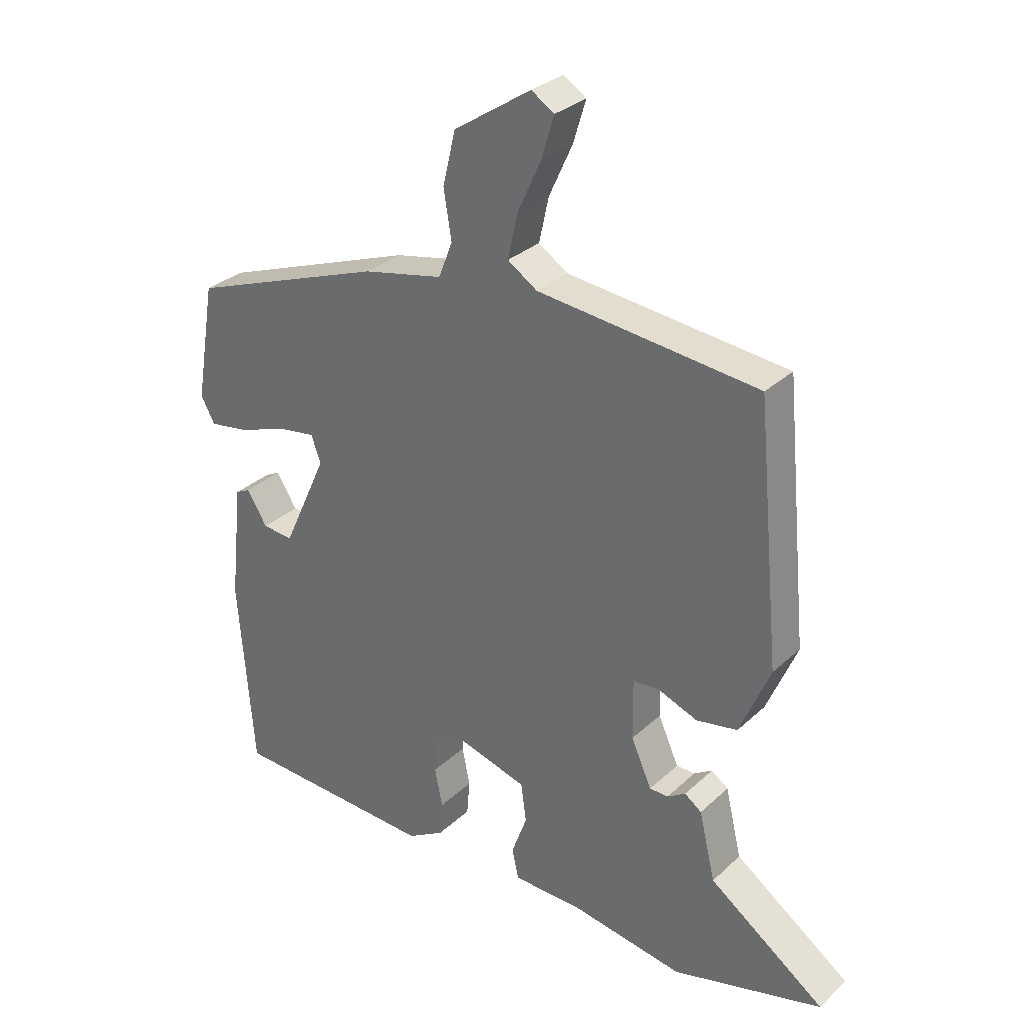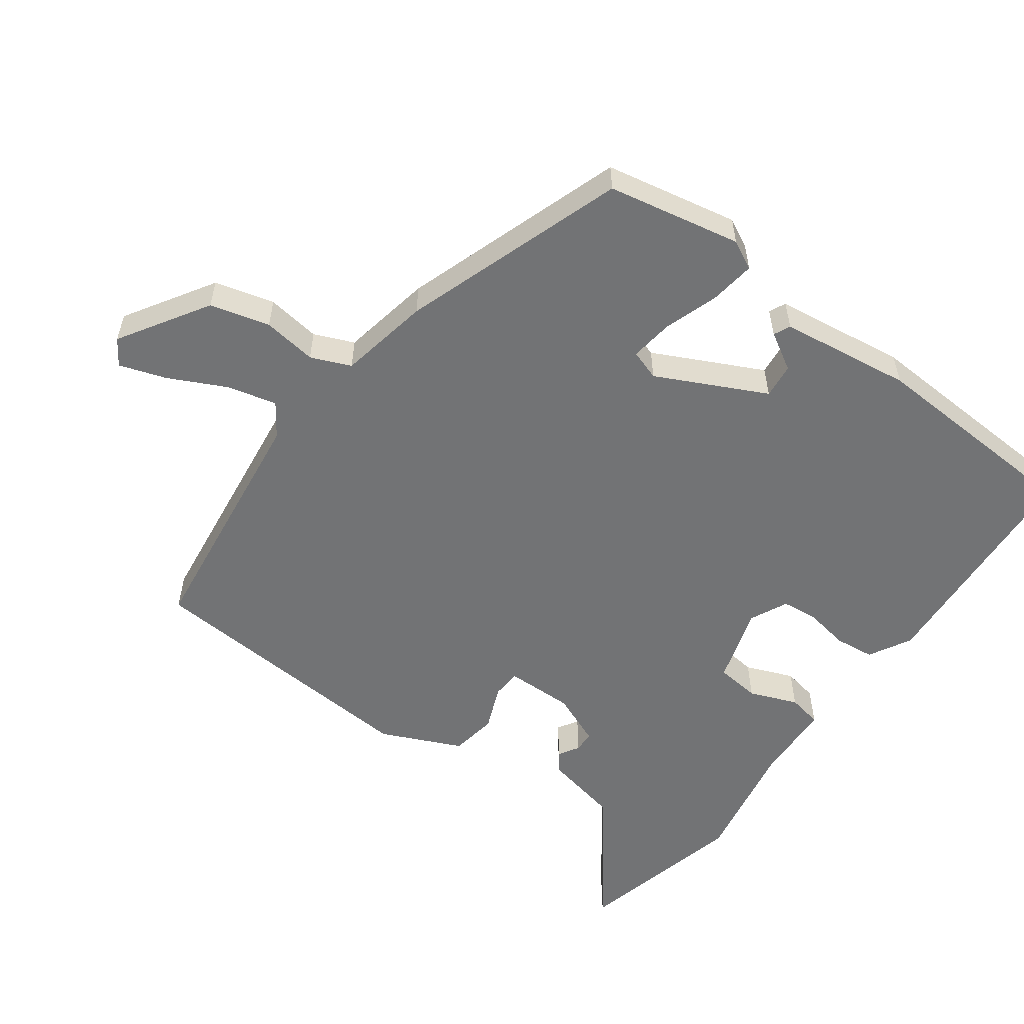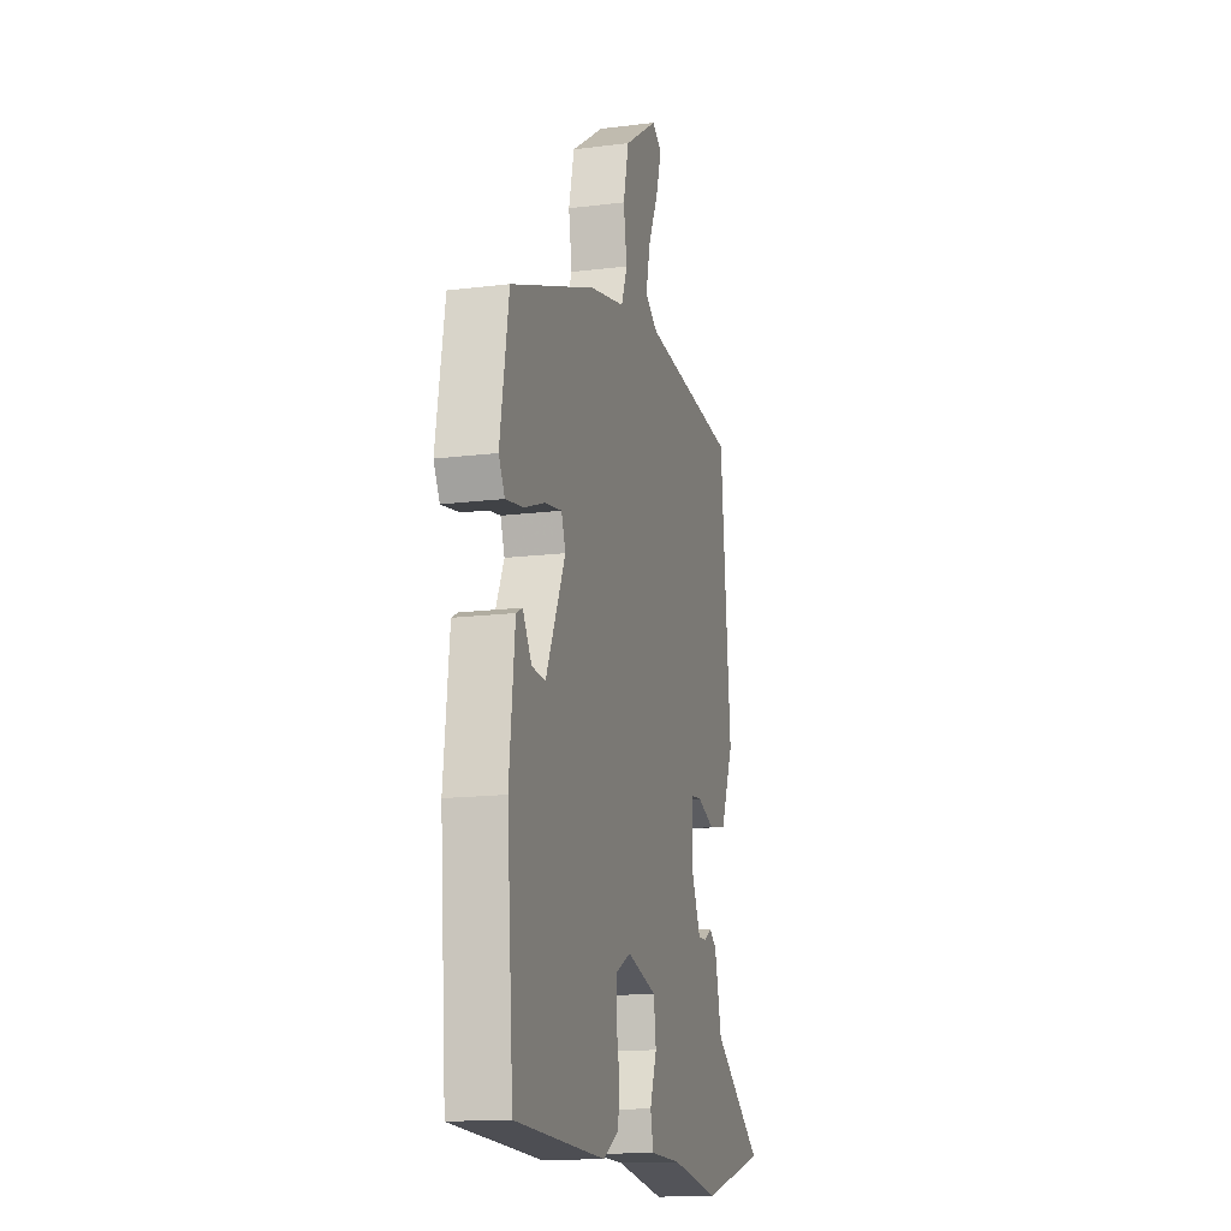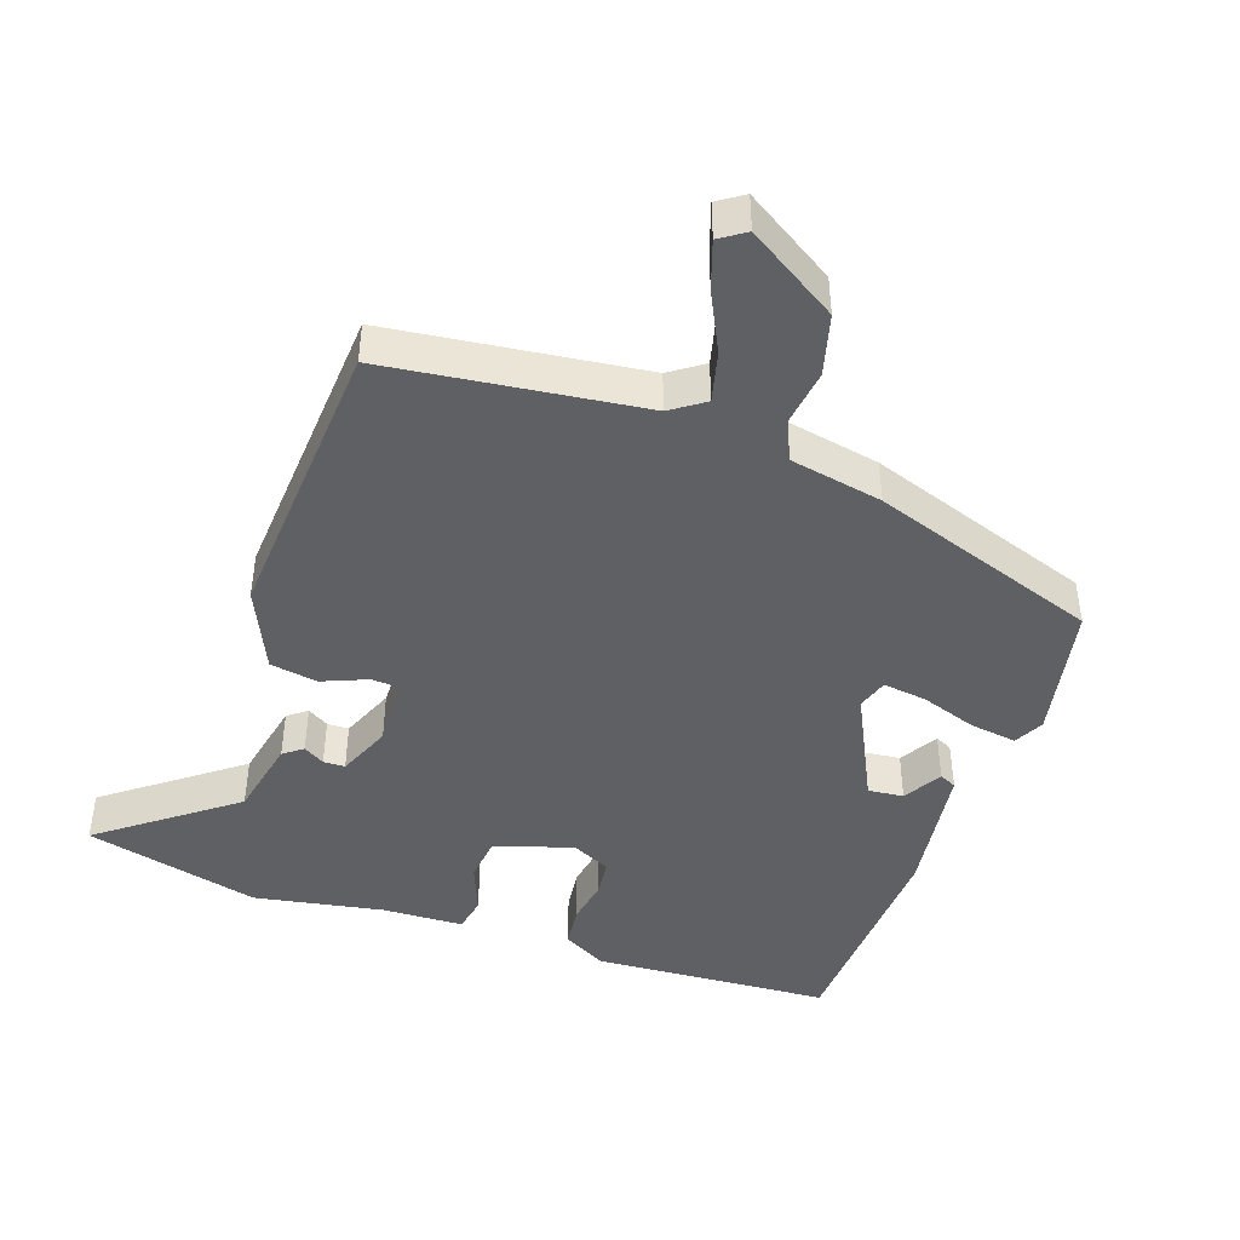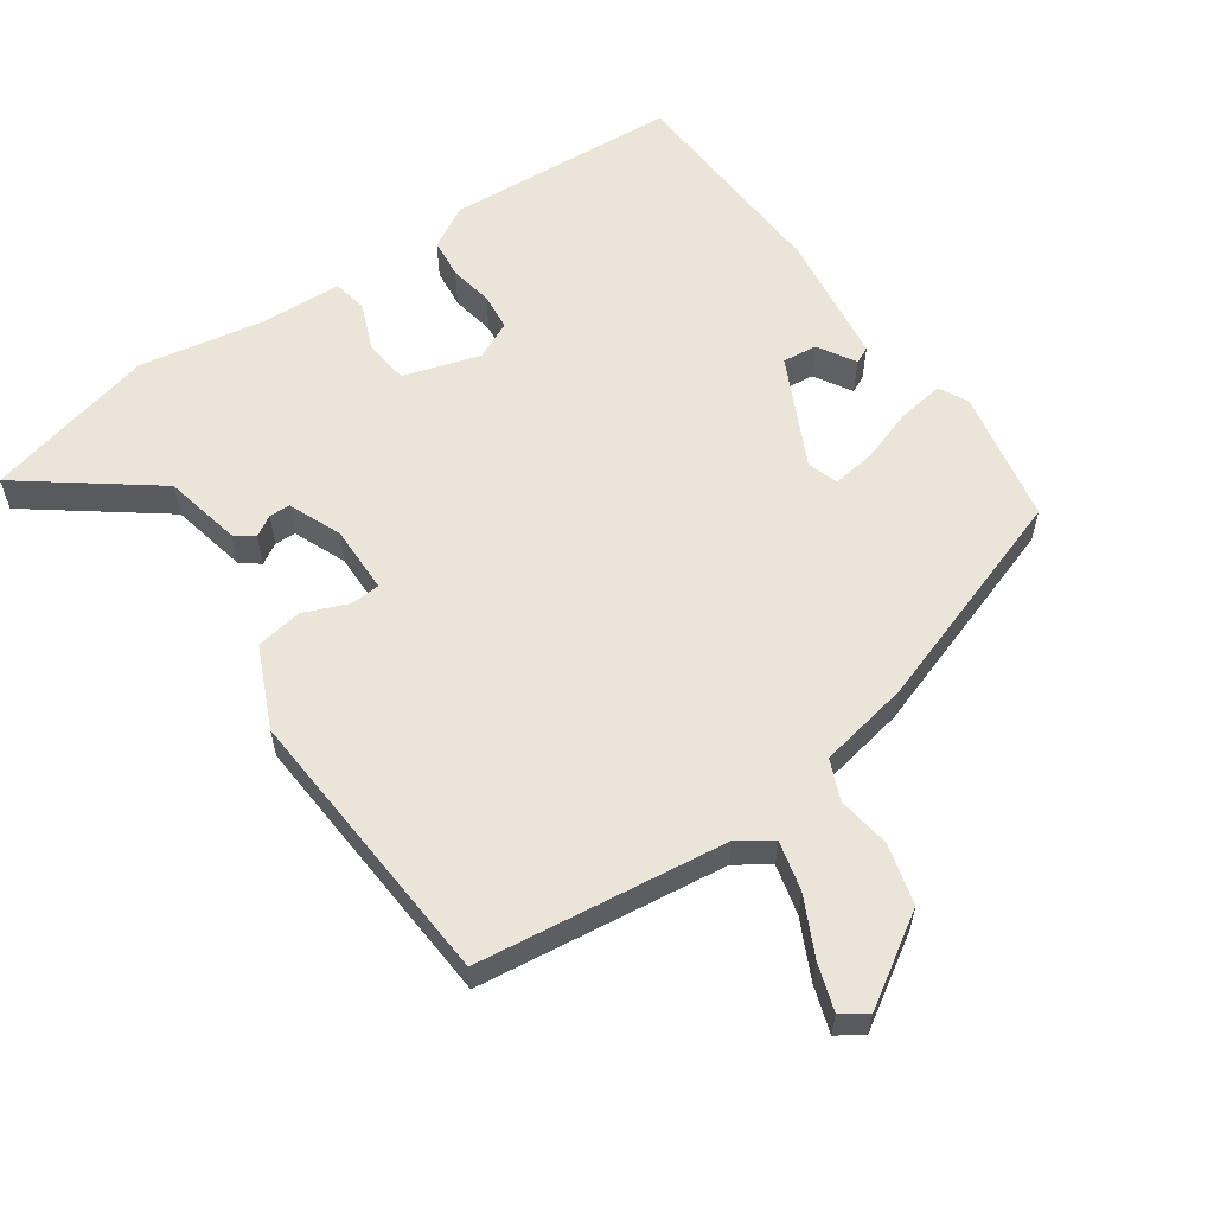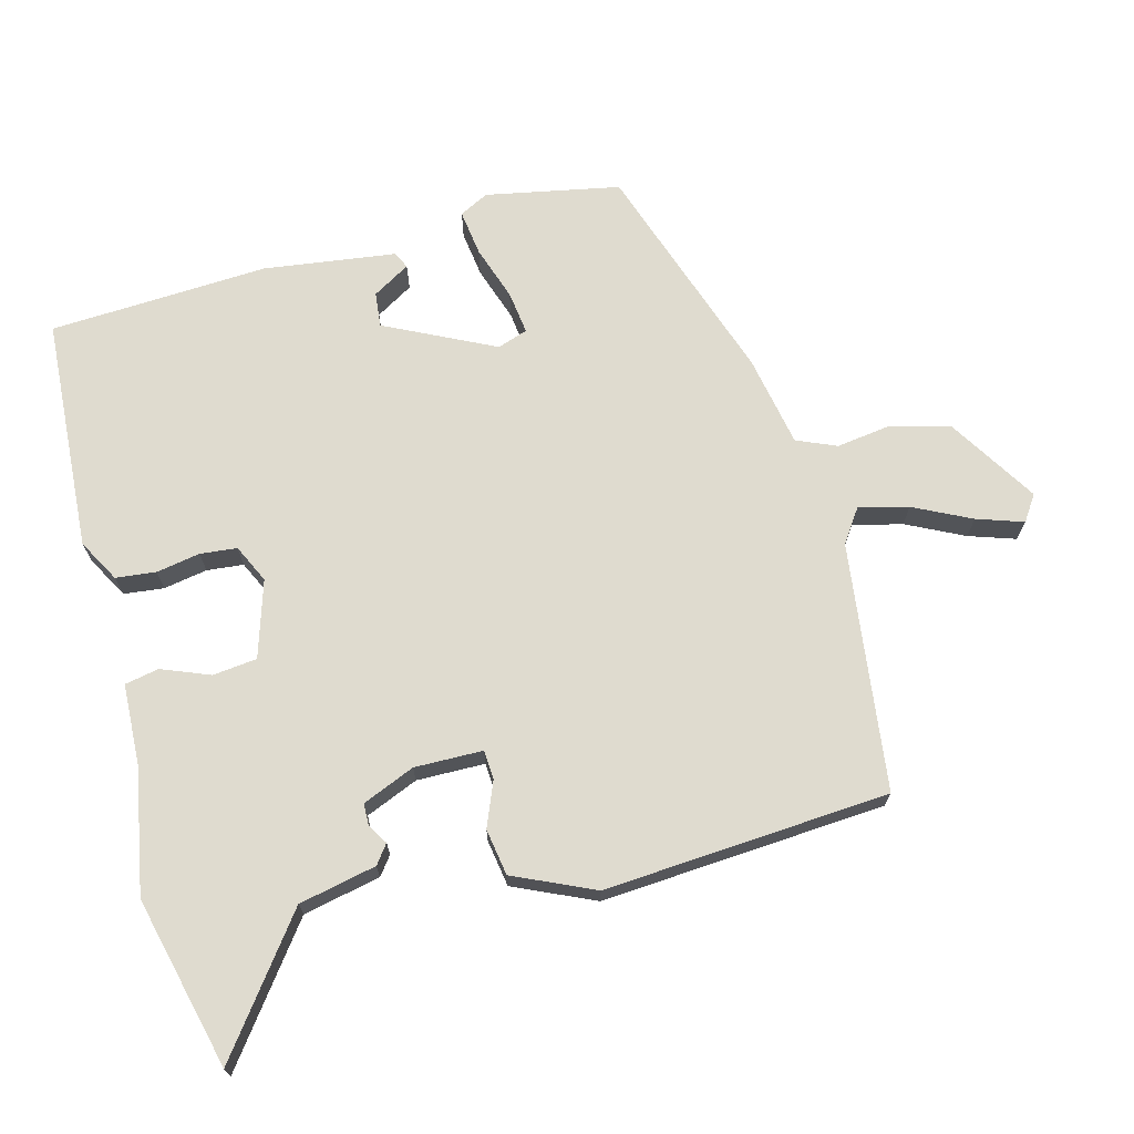
<metadata>
{"format":"obj","ext":"obj","renderer":"f3d","projection":"perspective","resolution":1024,"background":"white","views":[{"elev":30.7,"azim":-142.4,"up":"+Z"},{"elev":-55.8,"azim":55.4,"up":"+Y"},{"elev":-15.1,"azim":105.0,"up":"+Z"},{"elev":-44.4,"azim":-17.6,"up":"+Y"},{"elev":58.8,"azim":-33.3,"up":"+Y"},{"elev":70.4,"azim":-103.3,"up":"+Y"}]}
</metadata>
<code>
v 0.456 0.07 -0.504
v 0.114 0.07 -0.517
v 0.053 0.07 -0.481
v 0.048 0.07 -0.422
v 0.061 0.07 -0.358
v 0.057 0.07 -0.304
v 0.002 0.07 -0.276
v -0.111 0.07 -0.308
v -0.12 0.07 -0.373
v -0.094 0.07 -0.444
v -0.105 0.07 -0.494
v -0.223 0.07 -0.496
v -0.408 0.07 -0.525
v -0.657 0.07 -0.457
v -0.464 0.07 -0.319
v -0.437 0.07 -0.206
v -0.409 0.07 -0.186
v -0.379 0.07 -0.205
v -0.348 0.07 -0.205
v -0.314 0.07 -0.129
v -0.313 0.07 -0.029
v -0.356 0.07 -0.025
v -0.422 0.07 -0.05
v -0.49 0.07 -0.037
v -0.54 0.07 0.082
v -0.5 0.07 0.5
v -0.135 0.07 0.536
v -0.086 0.07 0.568
v -0.102 0.07 0.641
v -0.141 0.07 0.726
v -0.162 0.07 0.795
v -0.124 0.07 0.819
v 0.004 0.07 0.734
v 0.025 0.07 0.646
v 0.012 0.07 0.567
v 0.035 0.07 0.508
v 0.168 0.07 0.479
v 0.492 0.07 0.359
v 0.525 0.07 0.162
v 0.502 0.07 0.12
v 0.435 0.07 0.131
v 0.356 0.07 0.16
v 0.293 0.07 0.17
v 0.277 0.07 0.126
v 0.351 0.07 -0.036
v 0.402 0.07 -0.032
v 0.436 0.07 0.022
v 0.46 0.07 0.01
v 0.481 0.07 -0.184
v 0.456 0 -0.504
v 0.114 0 -0.517
v 0.053 0 -0.481
v 0.048 0 -0.422
v 0.061 0 -0.358
v 0.057 0 -0.304
v 0.002 0 -0.276
v -0.111 0 -0.308
v -0.12 0 -0.373
v -0.094 0 -0.444
v -0.105 0 -0.494
v -0.223 0 -0.496
v -0.408 0 -0.525
v -0.657 0 -0.457
v -0.464 0 -0.319
v -0.437 0 -0.206
v -0.409 0 -0.186
v -0.379 0 -0.205
v -0.348 0 -0.205
v -0.314 0 -0.129
v -0.313 0 -0.029
v -0.356 0 -0.025
v -0.422 0 -0.05
v -0.49 0 -0.037
v -0.54 0 0.082
v -0.5 0 0.5
v -0.135 0 0.536
v -0.086 0 0.568
v -0.102 0 0.641
v -0.141 0 0.726
v -0.162 0 0.795
v -0.124 0 0.819
v 0.004 0 0.734
v 0.025 0 0.646
v 0.012 0 0.567
v 0.035 0 0.508
v 0.168 0 0.479
v 0.492 0 0.359
v 0.525 0 0.162
v 0.502 0 0.12
v 0.435 0 0.131
v 0.356 0 0.16
v 0.293 0 0.17
v 0.277 0 0.126
v 0.351 0 -0.036
v 0.402 0 -0.032
v 0.436 0 0.022
v 0.46 0 0.01
v 0.481 0 -0.184
f 46 47 48 49
f 45 46 49 1
f 44 45 1 2
f 39 40 41 42
f 39 42 43
f 36 37 38 39
f 36 39 43
f 32 33 34 35
f 32 35 36
f 29 30 31 32
f 28 29 32 36
f 27 28 36 43
f 22 23 24 25
f 21 22 25 26
f 15 16 17 18
f 15 18 19
f 12 13 14 15
f 12 15 19
f 9 10 11 12
f 8 9 12 19
f 7 8 19 20
f 2 3 4 5
f 44 2 5 6
f 43 44 6 7
f 21 26 27 43
f 7 20 21 43
f 98 97 96 95
f 50 98 95 94
f 51 50 94 93
f 91 90 89 88
f 92 91 88
f 88 87 86 85
f 92 88 85
f 84 83 82 81
f 85 84 81
f 81 80 79 78
f 85 81 78 77
f 92 85 77 76
f 74 73 72 71
f 75 74 71 70
f 67 66 65 64
f 68 67 64
f 64 63 62 61
f 68 64 61
f 61 60 59 58
f 68 61 58 57
f 69 68 57 56
f 54 53 52 51
f 55 54 51 93
f 56 55 93 92
f 92 76 75 70
f 92 70 69 56
f 1 50 51 2
f 2 51 52 3
f 3 52 53 4
f 4 53 54 5
f 5 54 55 6
f 6 55 56 7
f 7 56 57 8
f 8 57 58 9
f 9 58 59 10
f 10 59 60 11
f 11 60 61 12
f 12 61 62 13
f 13 62 63 14
f 14 63 64 15
f 15 64 65 16
f 16 65 66 17
f 17 66 67 18
f 18 67 68 19
f 19 68 69 20
f 20 69 70 21
f 21 70 71 22
f 22 71 72 23
f 23 72 73 24
f 24 73 74 25
f 25 74 75 26
f 26 75 76 27
f 27 76 77 28
f 28 77 78 29
f 29 78 79 30
f 30 79 80 31
f 31 80 81 32
f 32 81 82 33
f 33 82 83 34
f 34 83 84 35
f 35 84 85 36
f 36 85 86 37
f 37 86 87 38
f 38 87 88 39
f 39 88 89 40
f 40 89 90 41
f 41 90 91 42
f 42 91 92 43
f 43 92 93 44
f 44 93 94 45
f 45 94 95 46
f 46 95 96 47
f 47 96 97 48
f 48 97 98 49
f 49 98 50 1

</code>
